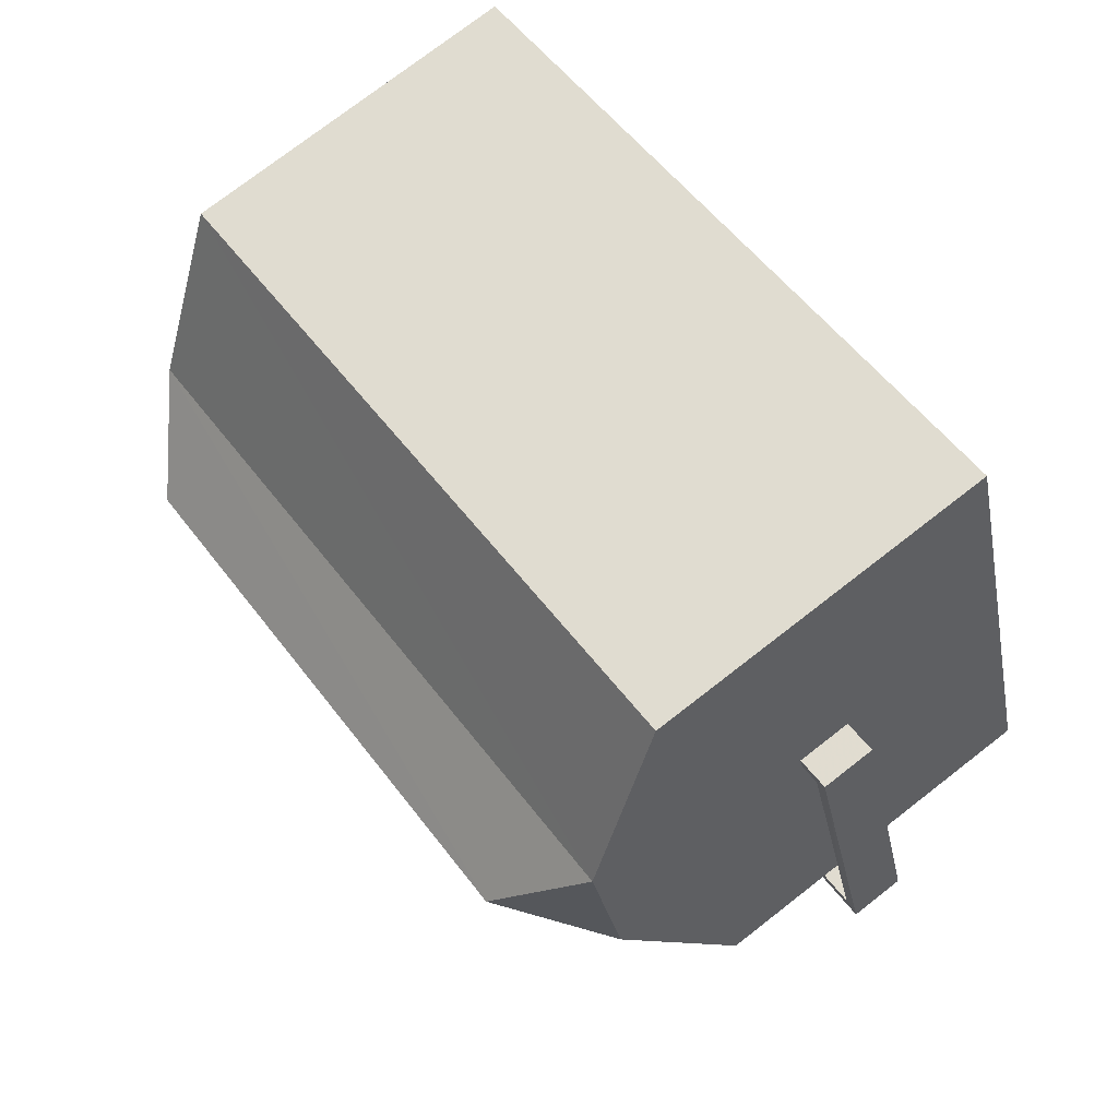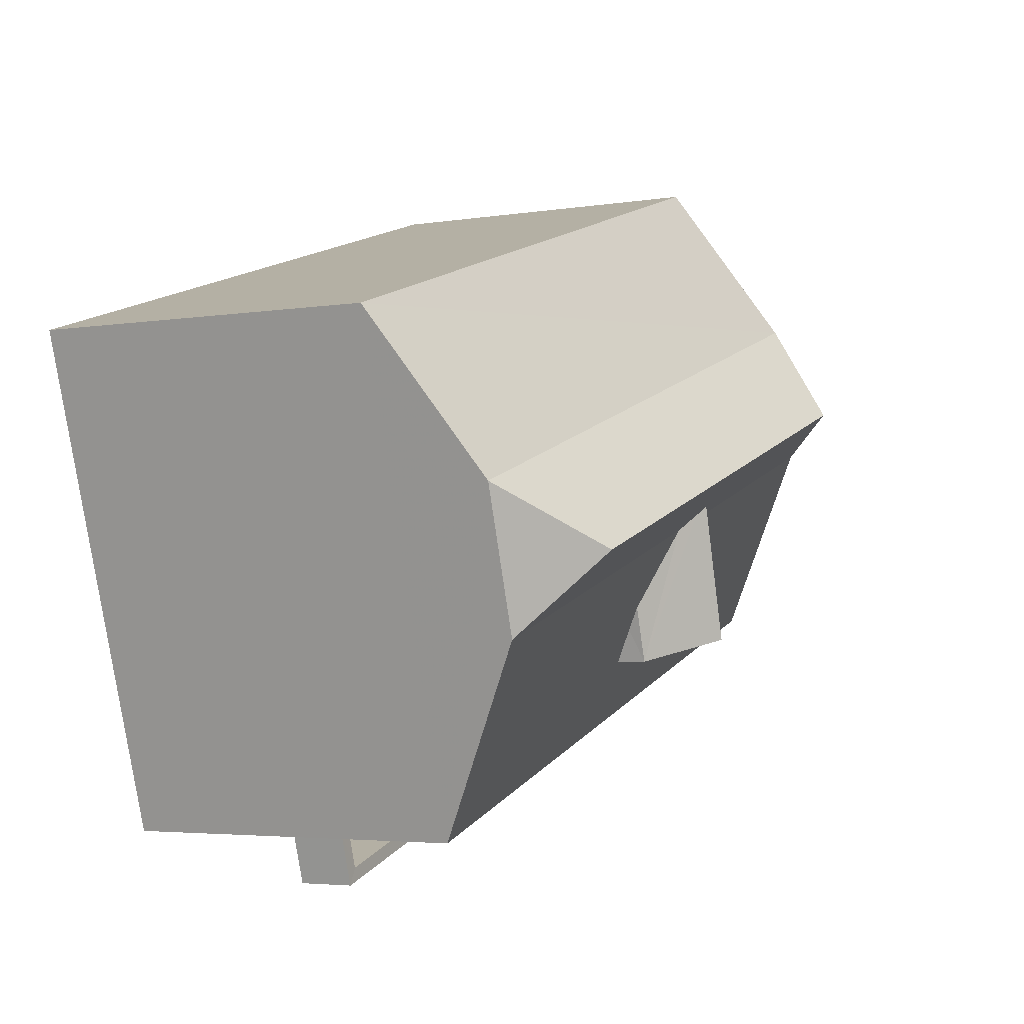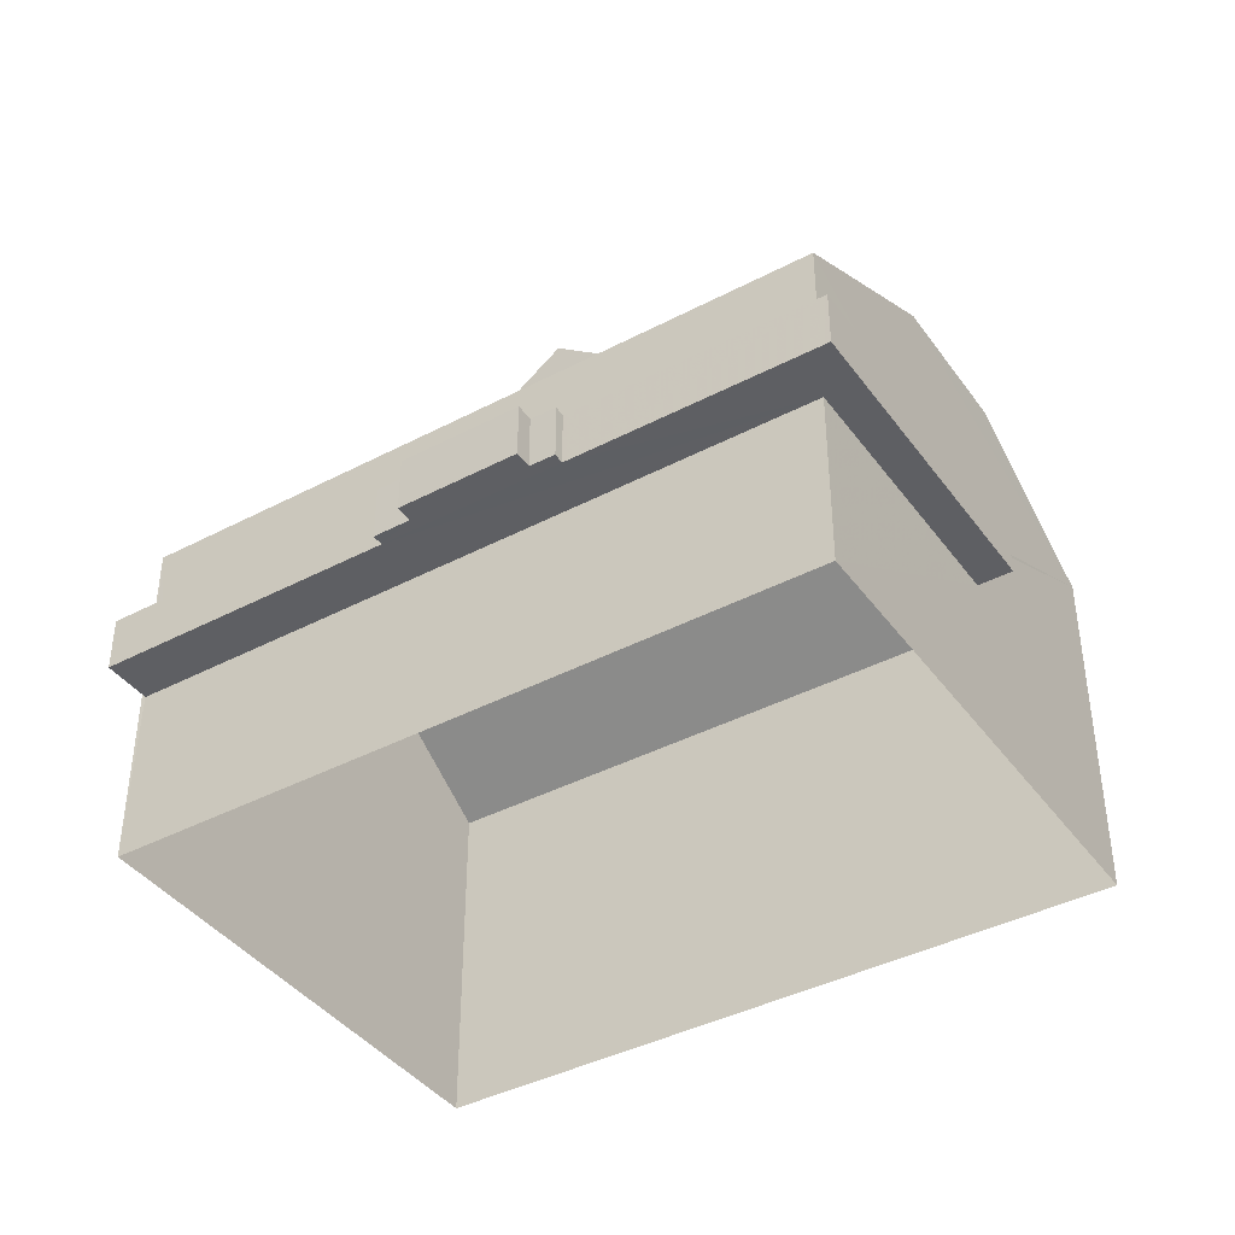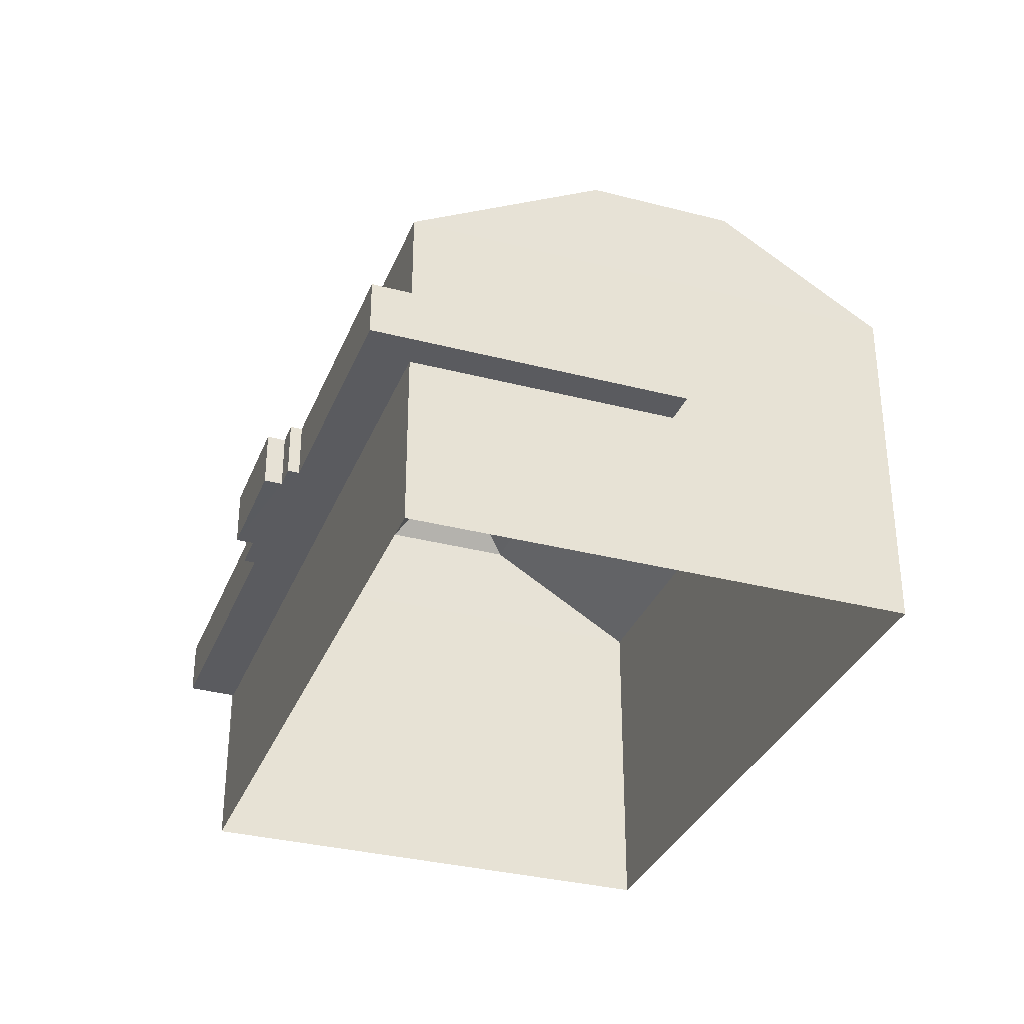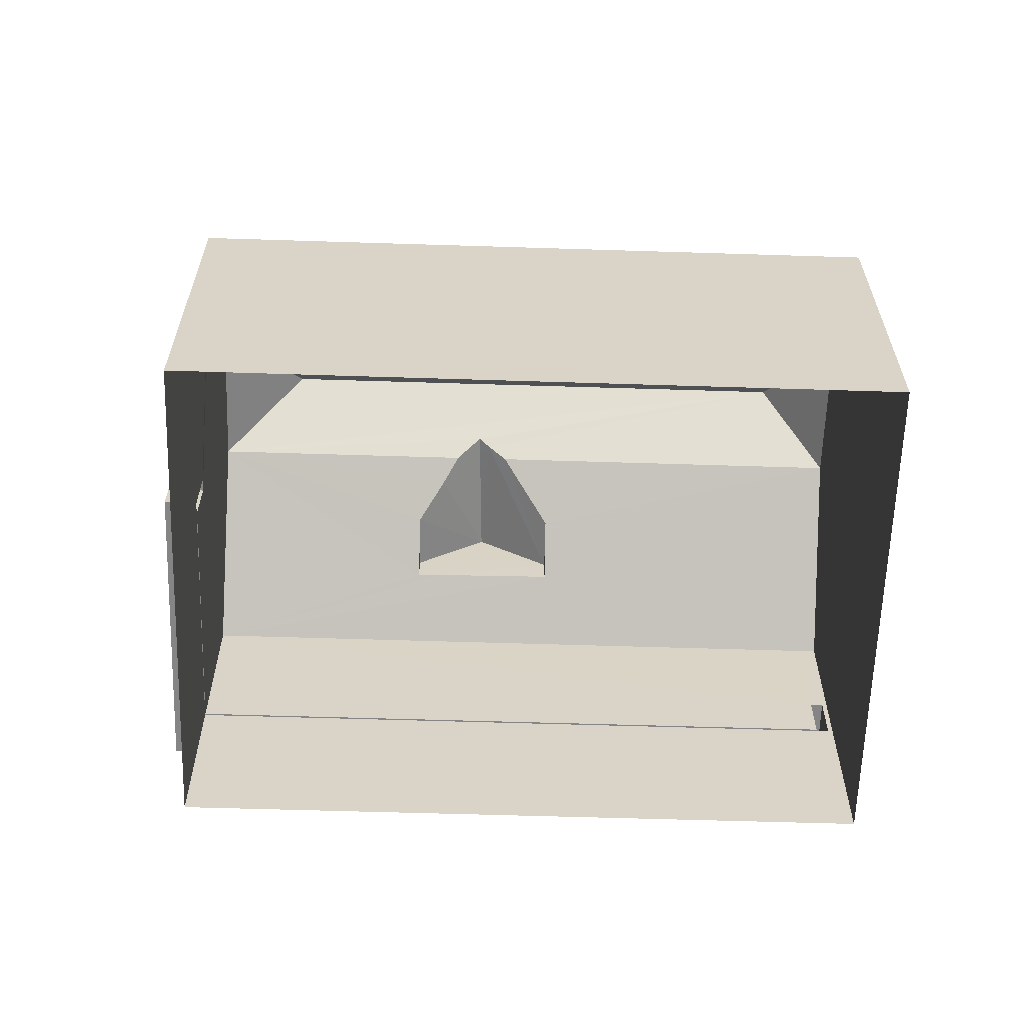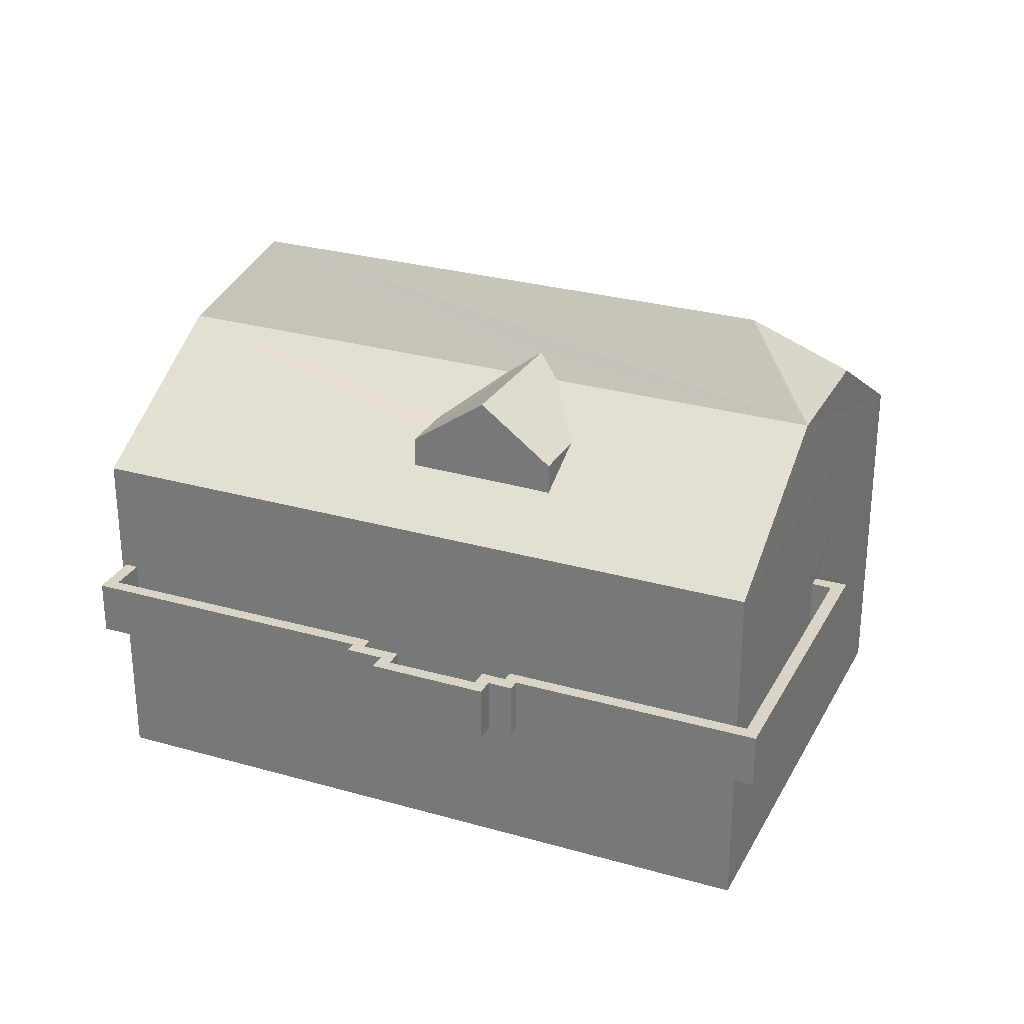
<metadata>
{"format":"obj","ext":"obj","renderer":"f3d","projection":"perspective","resolution":1024,"background":"white","views":[{"elev":75.5,"azim":52.2,"up":"+Y"},{"elev":-3.9,"azim":-61.7,"up":"+Y"},{"elev":-40.7,"azim":50.5,"up":"+Z"},{"elev":-33.0,"azim":88.1,"up":"+Z"},{"elev":-61.9,"azim":-164.0,"up":"+Z"},{"elev":28.4,"azim":41.1,"up":"+Z"}]}
</metadata>
<code>
v -8.928e+04 -1.002e+05 1.73
v -8.926e+04 -1.002e+05 1.729
v -8.928e+04 -1.002e+05 1.731
v -8.927e+04 -1.002e+05 1.728
v -8.928e+04 -1.002e+05 5.117
v -8.928e+04 -1.002e+05 5.117
v -8.927e+04 -1.002e+05 5.116
v -8.927e+04 -1.002e+05 5.116
v -8.927e+04 -1.002e+05 5.116
v -8.927e+04 -1.002e+05 5.116
v -8.927e+04 -1.002e+05 5.116
v -8.927e+04 -1.002e+05 5.116
v -8.926e+04 -1.002e+05 5.115
v -8.926e+04 -1.002e+05 5.114
v -8.926e+04 -1.002e+05 5.115
v -8.926e+04 -1.002e+05 5.115
v -8.927e+04 -1.002e+05 5.116
v -8.927e+04 -1.002e+05 5.116
v -8.926e+04 -1.002e+05 10.38
v -8.927e+04 -1.002e+05 11.86
v -8.928e+04 -1.002e+05 11.87
v -8.927e+04 -1.002e+05 9.72
v -8.927e+04 -1.002e+05 10.78
v -8.927e+04 -1.002e+05 9.721
v -8.927e+04 -1.002e+05 10.11
v -8.926e+04 -1.002e+05 10.38
v -8.927e+04 -1.002e+05 10.38
v -8.927e+04 -1.002e+05 10.78
v -8.927e+04 -1.002e+05 9.721
v -8.928e+04 -1.002e+05 10.38
v -8.927e+04 -1.002e+05 9.487
v -8.927e+04 -1.002e+05 10.38
v -8.927e+04 -1.002e+05 10.63
v -8.928e+04 -1.002e+05 8.441
v -8.927e+04 -1.002e+05 8.439
v -8.928e+04 -1.002e+05 10.38
v -8.927e+04 -1.002e+05 9.138
v -8.926e+04 -1.002e+05 8.44
v -8.927e+04 -1.002e+05 9.136
v -8.928e+04 -1.002e+05 6.167
v -8.928e+04 -1.002e+05 6.167
v -8.928e+04 -1.002e+05 6.167
v -8.928e+04 -1.002e+05 6.167
v -8.926e+04 -1.002e+05 6.165
v -8.926e+04 -1.002e+05 6.164
v -8.926e+04 -1.002e+05 6.165
v -8.926e+04 -1.002e+05 6.165
v -8.926e+04 -1.002e+05 6.165
v -8.927e+04 -1.002e+05 6.166
v -8.927e+04 -1.002e+05 6.166
v -8.927e+04 -1.002e+05 6.166
v -8.926e+04 -1.002e+05 6.165
v -8.927e+04 -1.002e+05 6.166
v -8.927e+04 -1.002e+05 6.166
v -8.927e+04 -1.002e+05 6.166
v -8.927e+04 -1.002e+05 6.166
v -8.927e+04 -1.002e+05 6.166
v -8.927e+04 -1.002e+05 6.166
v -8.927e+04 -1.002e+05 6.166
v -8.927e+04 -1.002e+05 6.166
v -8.927e+04 -1.002e+05 6.166
v -8.927e+04 -1.002e+05 6.166
v -8.927e+04 -1.002e+05 6.166
v -8.927e+04 -1.002e+05 6.166
v -8.927e+04 -1.002e+05 6.166
v -8.927e+04 -1.002e+05 9.721
v -8.928e+04 -1.002e+05 8.442
v -8.927e+04 -1.002e+05 9.15
v -8.927e+04 -1.002e+05 5.166
v -8.927e+04 -1.002e+05 5.166
v -8.927e+04 -1.002e+05 5.166
v -8.928e+04 -1.002e+05 5.167
v -8.927e+04 -1.002e+05 5.166
v -8.928e+04 -1.002e+05 5.167
v -8.926e+04 -1.002e+05 5.165
v -8.926e+04 -1.002e+05 5.165
v -8.926e+04 -1.002e+05 5.165
v -8.927e+04 -1.002e+05 5.166
v -8.927e+04 -1.002e+05 5.166
v -8.927e+04 -1.002e+05 5.166
v -8.927e+04 -1.002e+05 5.166
v -8.926e+04 -1.002e+05 5.165
f 1 2 3
f 1 4 2
f 5 6 7
f 8 9 10
f 10 11 8
f 12 7 11
f 13 14 15
f 6 15 7
f 14 16 15
f 17 18 8
f 16 17 15
f 11 17 8
f 7 17 11
f 17 7 15
f 19 20 21
f 22 23 24
f 22 25 23
f 20 19 26
f 27 23 25
f 27 28 23
f 29 30 31
f 29 32 30
f 30 32 21
f 28 19 21
f 32 33 21
f 27 19 28
f 33 28 21
f 34 26 35
f 21 36 30
f 37 38 39
f 19 27 25
f 38 19 39
f 22 19 25
f 19 22 39
f 36 26 34
f 36 21 20
f 40 41 42
f 43 40 42
f 44 45 46
f 47 45 48
f 49 50 51
f 46 52 44
f 53 42 54
f 55 49 56
f 57 58 55
f 57 54 58
f 54 42 41
f 48 59 60
f 47 48 60
f 61 60 62
f 63 61 62
f 50 63 51
f 57 53 54
f 64 57 55
f 48 45 44
f 64 55 56
f 63 62 65
f 62 60 59
f 56 49 51
f 63 65 51
f 26 36 20
f 33 66 23
f 28 33 23
f 31 30 67
f 68 67 38
f 68 38 37
f 31 67 68
f 69 70 71
f 72 73 74
f 75 76 77
f 73 78 79
f 79 69 71
f 76 80 77
f 81 80 71
f 75 82 76
f 76 74 73
f 73 79 80
f 79 71 80
f 73 80 76
f 32 29 66
f 33 32 66
f 8 50 9
f 8 63 50
f 74 42 72
f 74 43 42
f 45 47 16
f 14 45 16
f 46 45 14
f 13 46 14
f 3 34 1
f 3 67 34
f 31 68 66
f 29 31 66
f 55 58 12
f 11 55 12
f 57 78 73
f 53 57 73
f 39 22 24
f 17 61 18
f 17 60 61
f 17 47 60
f 17 16 47
f 68 37 66
f 66 37 24
f 37 39 24
f 48 75 77
f 48 44 75
f 62 81 71
f 65 62 71
f 7 41 5
f 7 54 41
f 56 70 69
f 56 51 70
f 51 71 70
f 51 65 71
f 56 69 79
f 64 56 79
f 23 66 24
f 26 19 35
f 10 55 11
f 10 49 55
f 2 15 6
f 3 2 6
f 3 6 67
f 43 76 38
f 67 43 38
f 43 74 76
f 6 40 67
f 40 43 67
f 67 36 34
f 50 49 10
f 9 50 10
f 35 19 38
f 12 54 7
f 12 58 54
f 64 79 78
f 57 64 78
f 6 5 41
f 40 6 41
f 62 80 81
f 62 59 80
f 42 73 72
f 42 53 73
f 35 4 1
f 34 35 1
f 15 2 13
f 52 38 76
f 38 52 35
f 2 4 13
f 82 52 76
f 13 4 35
f 13 35 46
f 35 52 46
f 30 36 67
f 61 63 8
f 18 61 8
f 80 48 77
f 80 59 48
f 82 75 44
f 52 82 44

</code>
